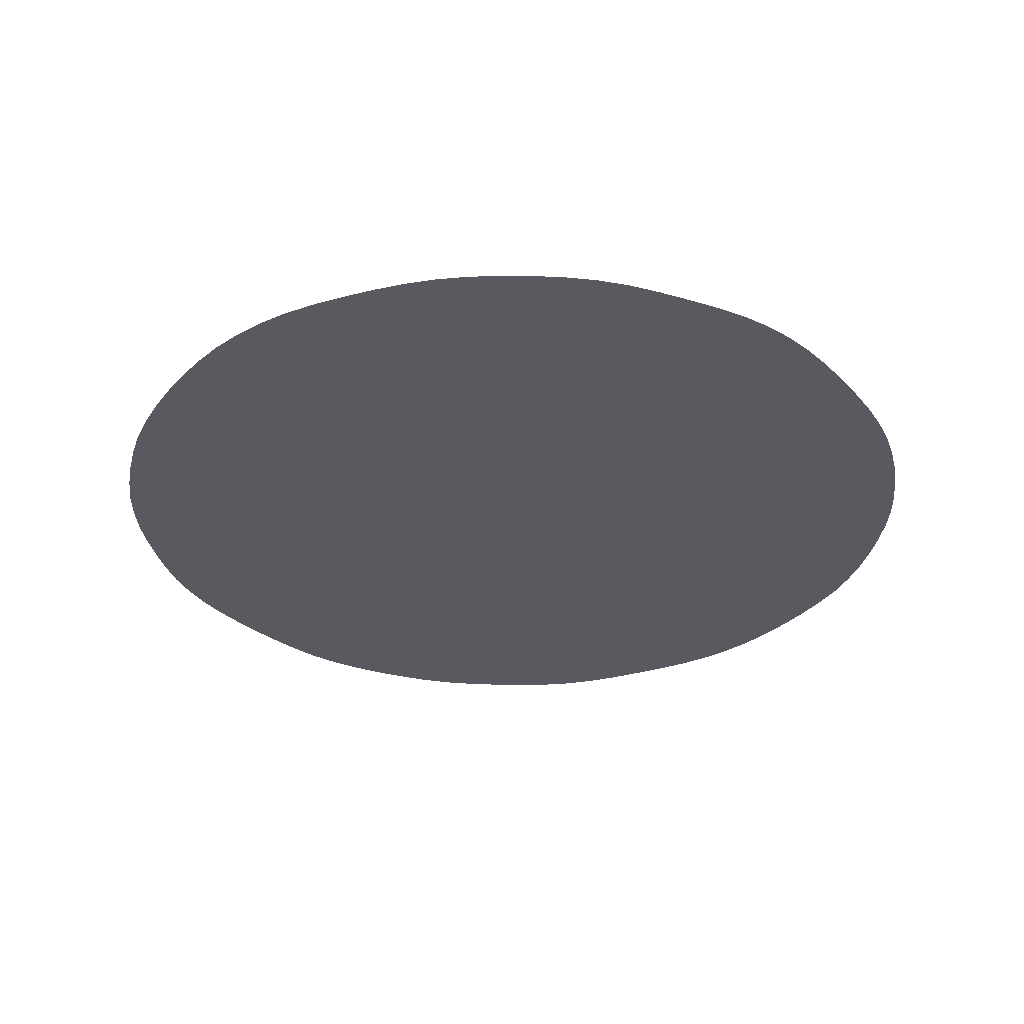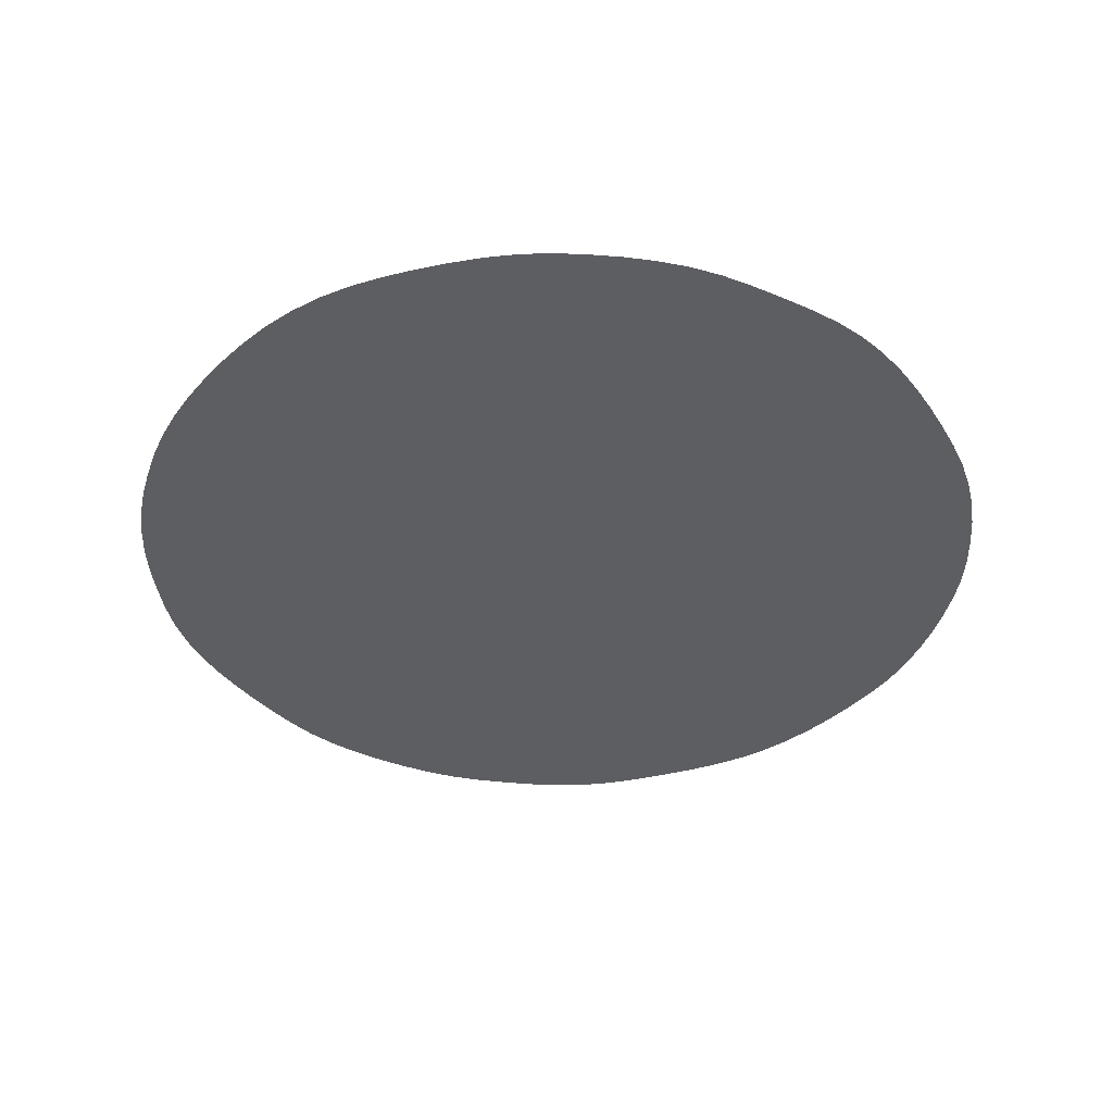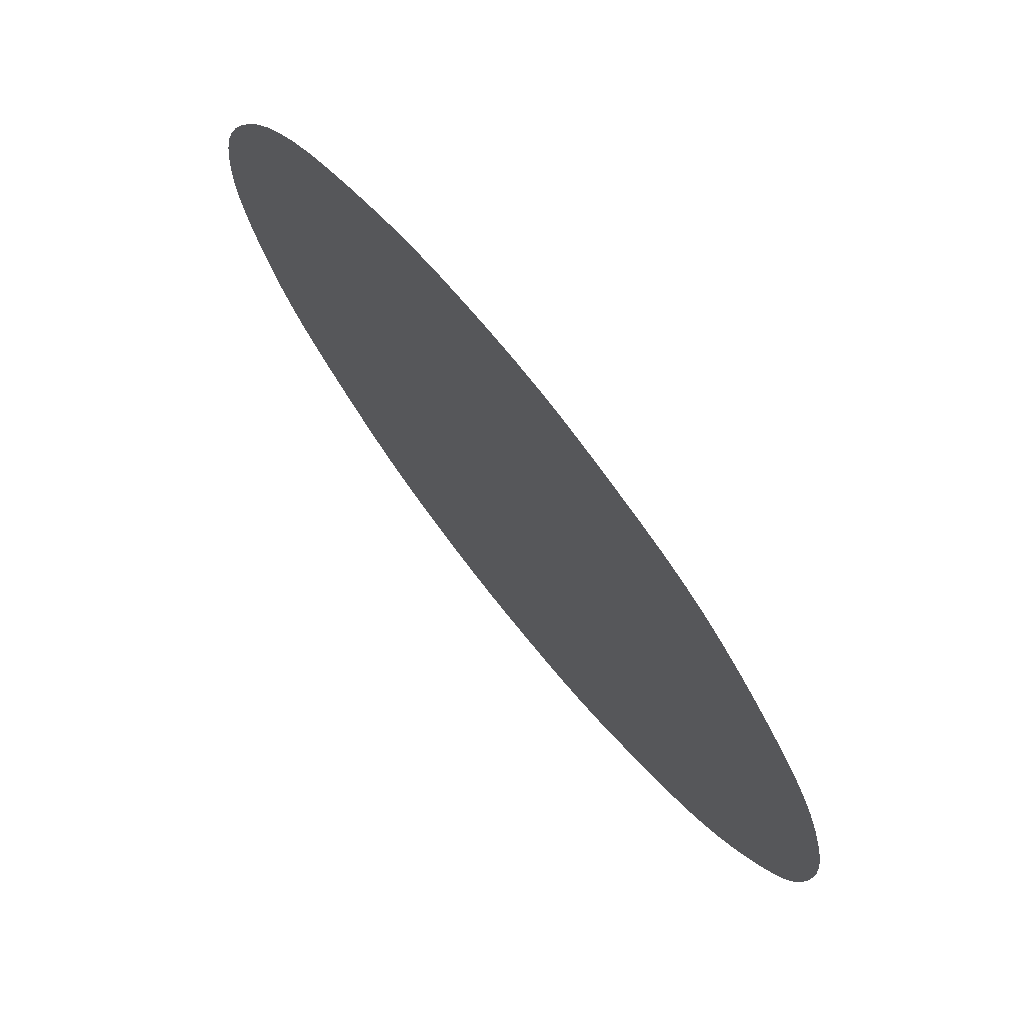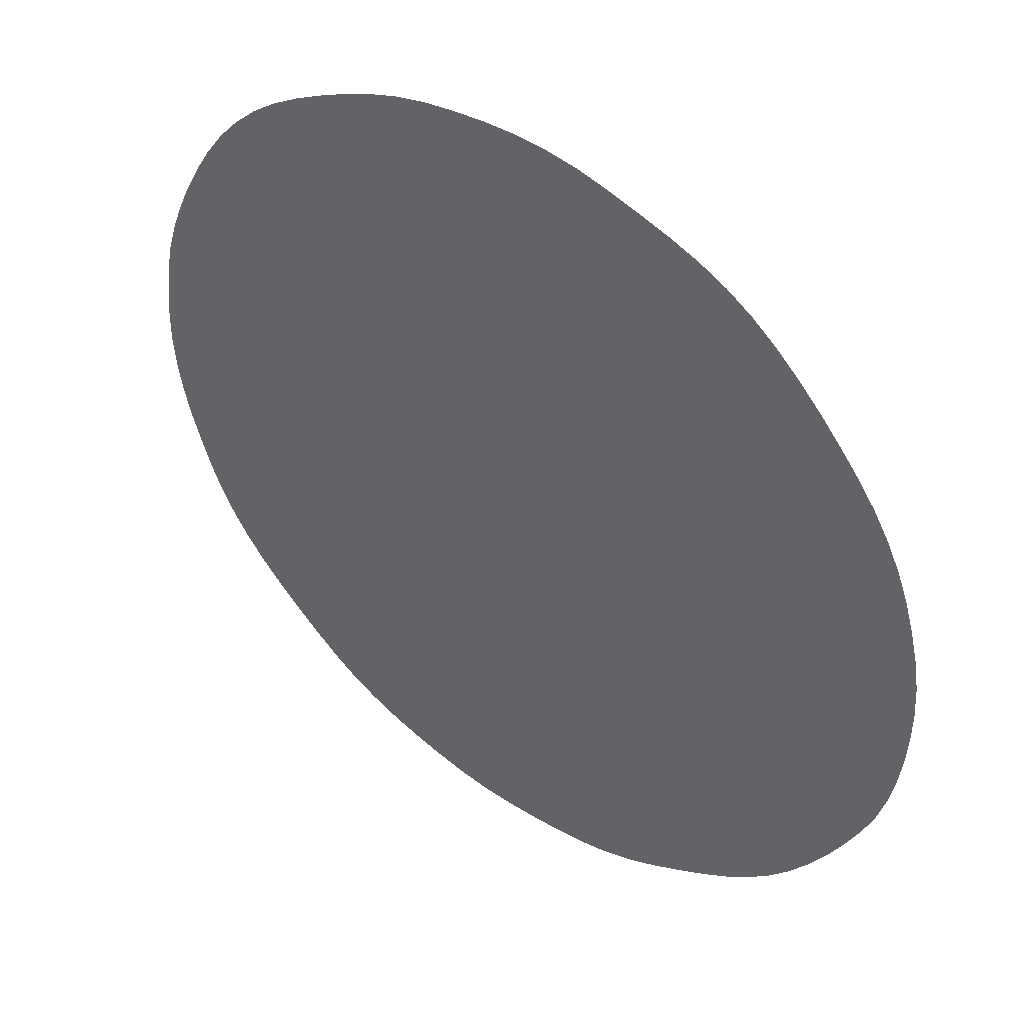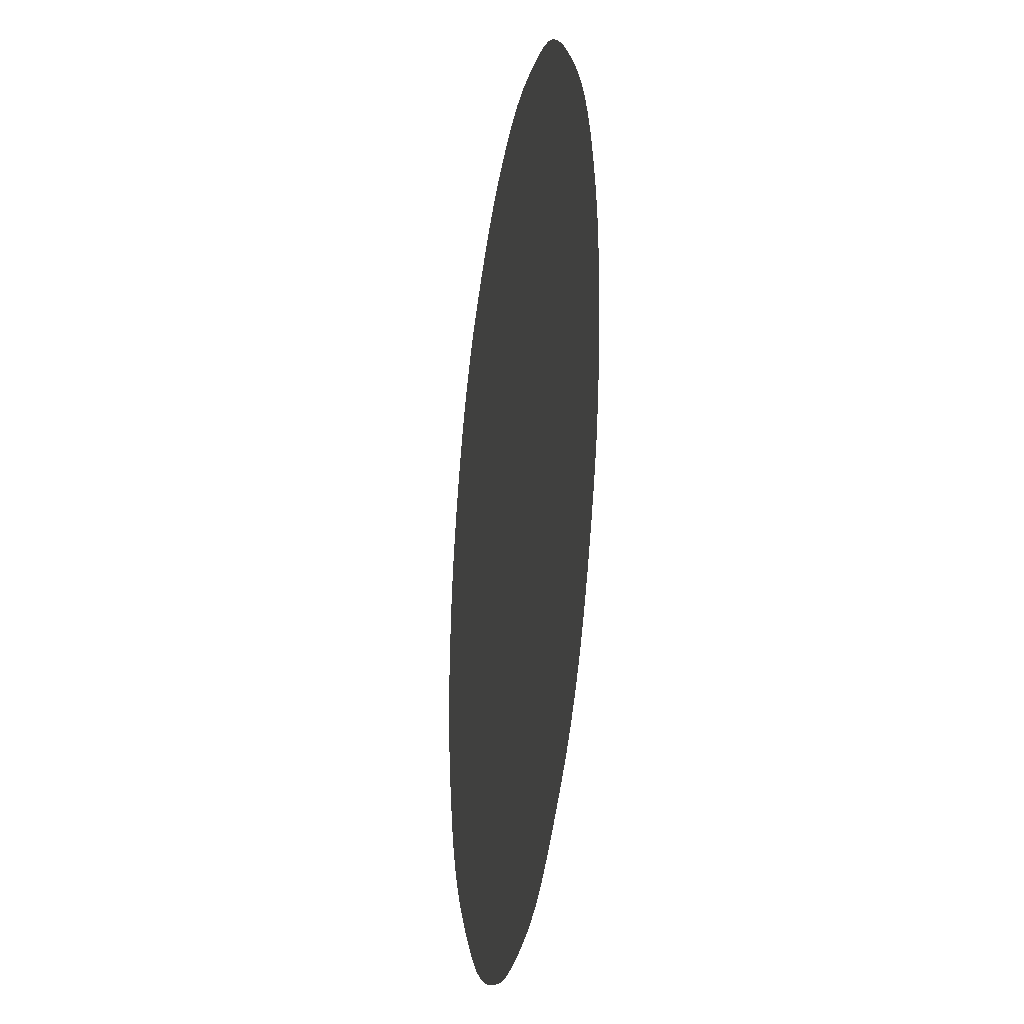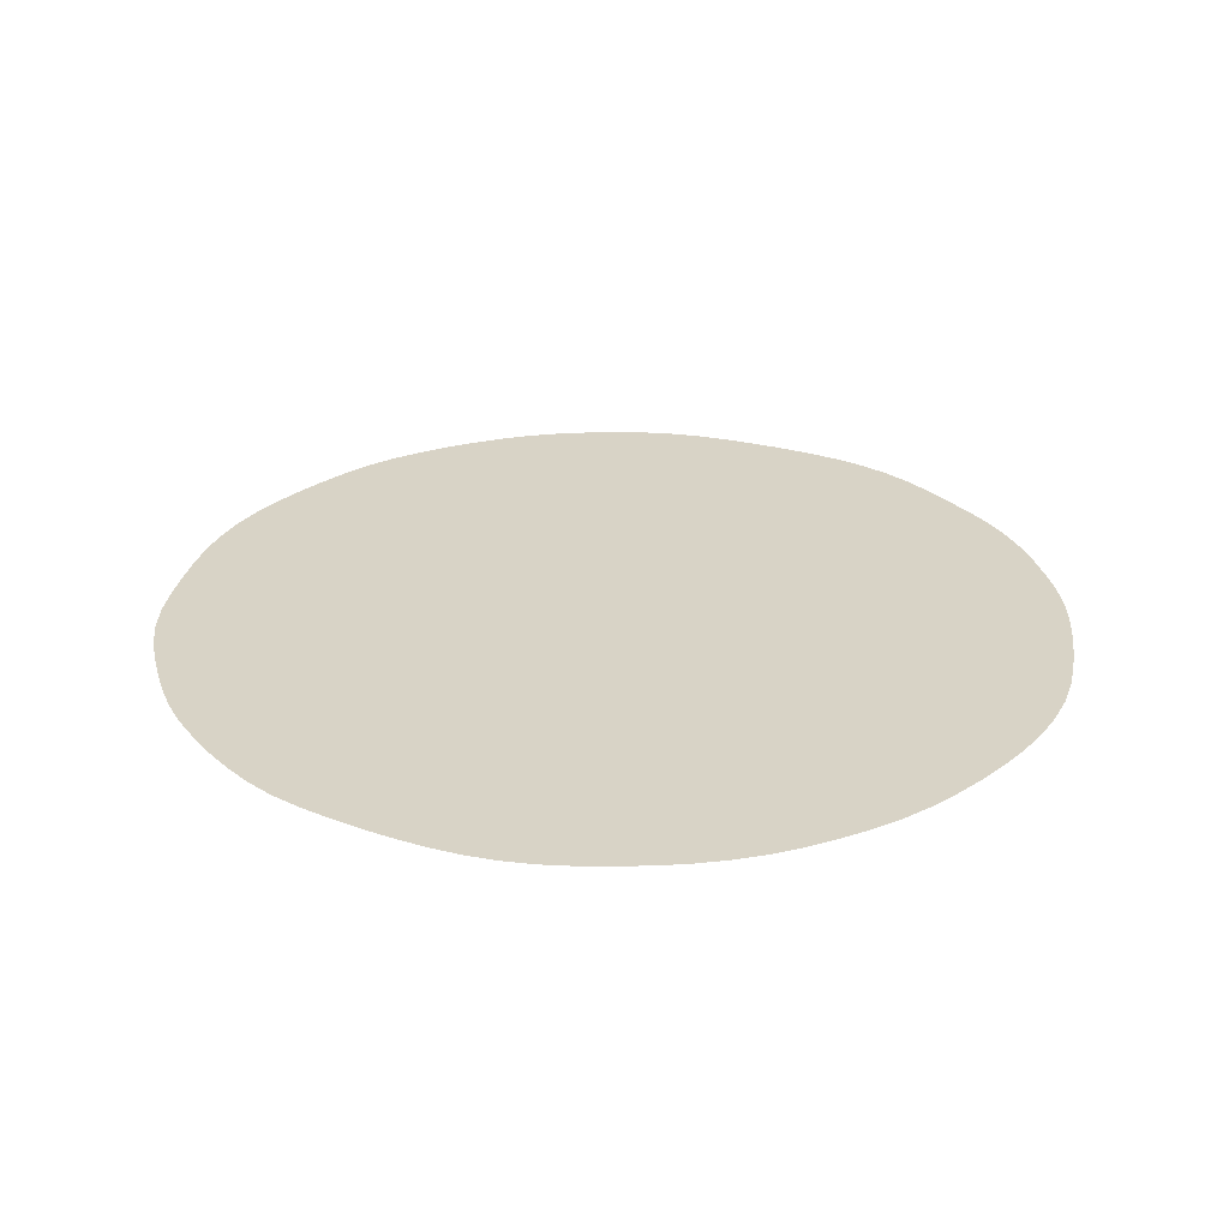
<metadata>
{"format":"obj","ext":"obj","renderer":"f3d","projection":"perspective","resolution":1024,"background":"white","views":[{"elev":-31.9,"azim":173.4,"up":"+Z"},{"elev":-39.3,"azim":168.2,"up":"+Z"},{"elev":74.1,"azim":-128.6,"up":"+Y"},{"elev":44.9,"azim":-142.3,"up":"+Y"},{"elev":-26.0,"azim":-99.0,"up":"+Y"},{"elev":27.8,"azim":70.9,"up":"+Z"}]}
</metadata>
<code>
g PH-RockUnderside
v 3.33 3.417 -0.02658
v 3.348 0.3179 -0.02658
v 3.556 3.406 -0.02658
v 3.105 3.409 -0.02658
v 3.781 3.381 -0.02658
v 2.88 3.379 -0.02658
v 4.004 3.345 -0.02658
v 2.656 3.327 -0.02658
v 4.222 3.291 -0.02658
v 2.435 3.265 -0.02658
v 4.436 3.216 -0.02658
v 2.22 3.199 -0.02658
v 4.646 3.123 -0.02658
v 2.015 3.124 -0.02658
v 4.853 3.021 -0.02658
v 1.817 3.029 -0.02658
v 5.053 2.91 -0.02658
v 1.632 2.912 -0.02658
v 5.246 2.787 -0.02658
v 1.458 2.775 -0.02658
v 5.426 2.648 -0.02658
v 1.291 2.622 -0.02658
v 5.594 2.486 -0.02658
v 1.132 2.458 -0.02658
v 5.746 2.31 -0.02658
v 0.9813 2.286 -0.02658
v 5.878 2.122 -0.02658
v 0.8373 2.112 -0.02658
v 5.997 1.924 -0.02658
v 0.7068 1.933 -0.02658
v 6.106 1.718 -0.02658
v 0.594 1.747 -0.02658
v 6.202 1.508 -0.02658
v 0.4978 1.55 -0.02658
v 6.285 1.293 -0.02658
v 0.4186 1.343 -0.02658
v 6.35 1.075 -0.02658
v 0.3537 1.128 -0.02658
v 6.395 0.8546 -0.02658
v 0.3005 0.9074 -0.02658
v 6.425 0.6307 -0.02658
v 0.2643 0.6838 -0.02658
v 6.443 0.4042 -0.02658
v 0.2492 0.4577 -0.02658
v 6.445 0.1778 -0.02658
v 0.2507 0.2306 -0.02658
v 6.425 -0.04726 -0.02658
v 0.264 0.004868 -0.02658
v 6.387 -0.2709 -0.02658
v 0.292 -0.2189 -0.02658
v 6.331 -0.4911 -0.02658
v 0.3348 -0.4396 -0.02658
v 6.263 -0.7069 -0.02658
v 0.3971 -0.6588 -0.02658
v 6.187 -0.917 -0.02658
v 0.4836 -0.873 -0.02658
v 6.101 -1.116 -0.02658
v 0.5885 -1.087 -0.02658
v 5.993 -1.306 -0.02658
v 0.7031 -1.295 -0.02658
v 5.869 -1.485 -0.02658
v 0.8282 -1.494 -0.02658
v 5.727 -1.653 -0.02658
v 0.9626 -1.678 -0.02658
v 5.572 -1.814 -0.02658
v 1.11 -1.846 -0.02658
v 5.407 -1.969 -0.02658
v 1.269 -1.995 -0.02658
v 5.234 -2.118 -0.02658
v 1.445 -2.131 -0.02658
v 5.056 -2.259 -0.02658
v 1.637 -2.256 -0.02658
v 4.873 -2.385 -0.02658
v 1.841 -2.374 -0.02658
v 4.679 -2.489 -0.02658
v 2.05 -2.49 -0.02658
v 4.477 -2.574 -0.02658
v 2.265 -2.592 -0.02658
v 4.266 -2.644 -0.02658
v 2.481 -2.67 -0.02658
v 4.047 -2.703 -0.02658
v 2.698 -2.722 -0.02658
v 3.824 -2.749 -0.02658
v 2.921 -2.753 -0.02658
v 3.599 -2.776 -0.02658
v 3.147 -2.772 -0.02658
v 3.373 -2.782 -0.02658
g PH-RockUnderside_0
f 3 2 1
f 1 2 4
f 5 2 3
f 4 2 6
f 7 2 5
f 6 2 8
f 9 2 7
f 8 2 10
f 11 2 9
f 10 2 12
f 13 2 11
f 12 2 14
f 15 2 13
f 14 2 16
f 17 2 15
f 16 2 18
f 19 2 17
f 18 2 20
f 21 2 19
f 20 2 22
f 23 2 21
f 22 2 24
f 25 2 23
f 24 2 26
f 27 2 25
f 26 2 28
f 29 2 27
f 28 2 30
f 31 2 29
f 30 2 32
f 33 2 31
f 32 2 34
f 35 2 33
f 34 2 36
f 37 2 35
f 36 2 38
f 39 2 37
f 38 2 40
f 41 2 39
f 40 2 42
f 43 2 41
f 42 2 44
f 45 2 43
f 44 2 46
f 47 2 45
f 46 2 48
f 49 2 47
f 48 2 50
f 51 2 49
f 50 2 52
f 53 2 51
f 52 2 54
f 55 2 53
f 54 2 56
f 57 2 55
f 56 2 58
f 59 2 57
f 58 2 60
f 61 2 59
f 60 2 62
f 63 2 61
f 62 2 64
f 65 2 63
f 64 2 66
f 67 2 65
f 66 2 68
f 69 2 67
f 68 2 70
f 71 2 69
f 70 2 72
f 73 2 71
f 72 2 74
f 75 2 73
f 74 2 76
f 77 2 75
f 76 2 78
f 79 2 77
f 78 2 80
f 81 2 79
f 80 2 82
f 83 2 81
f 82 2 84
f 85 2 83
f 84 2 86
f 87 2 85
f 86 2 87

</code>
